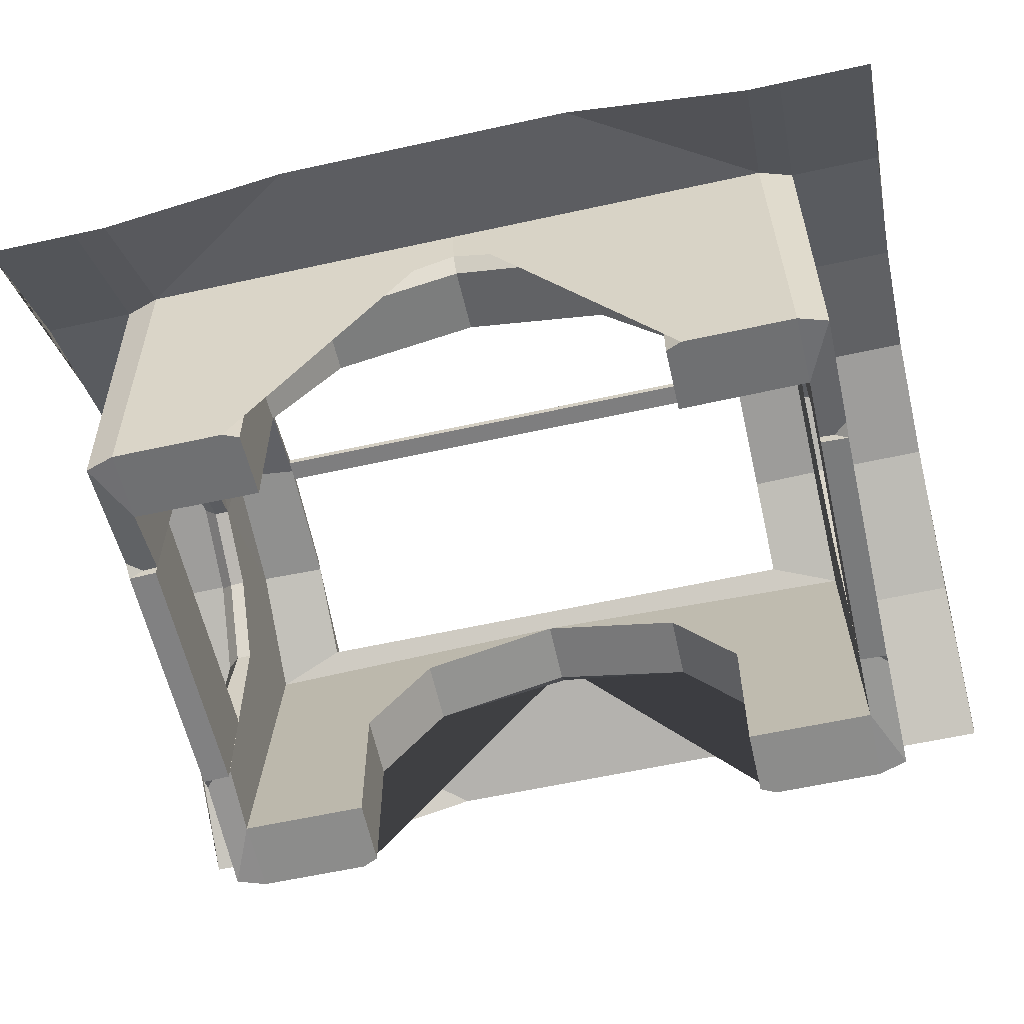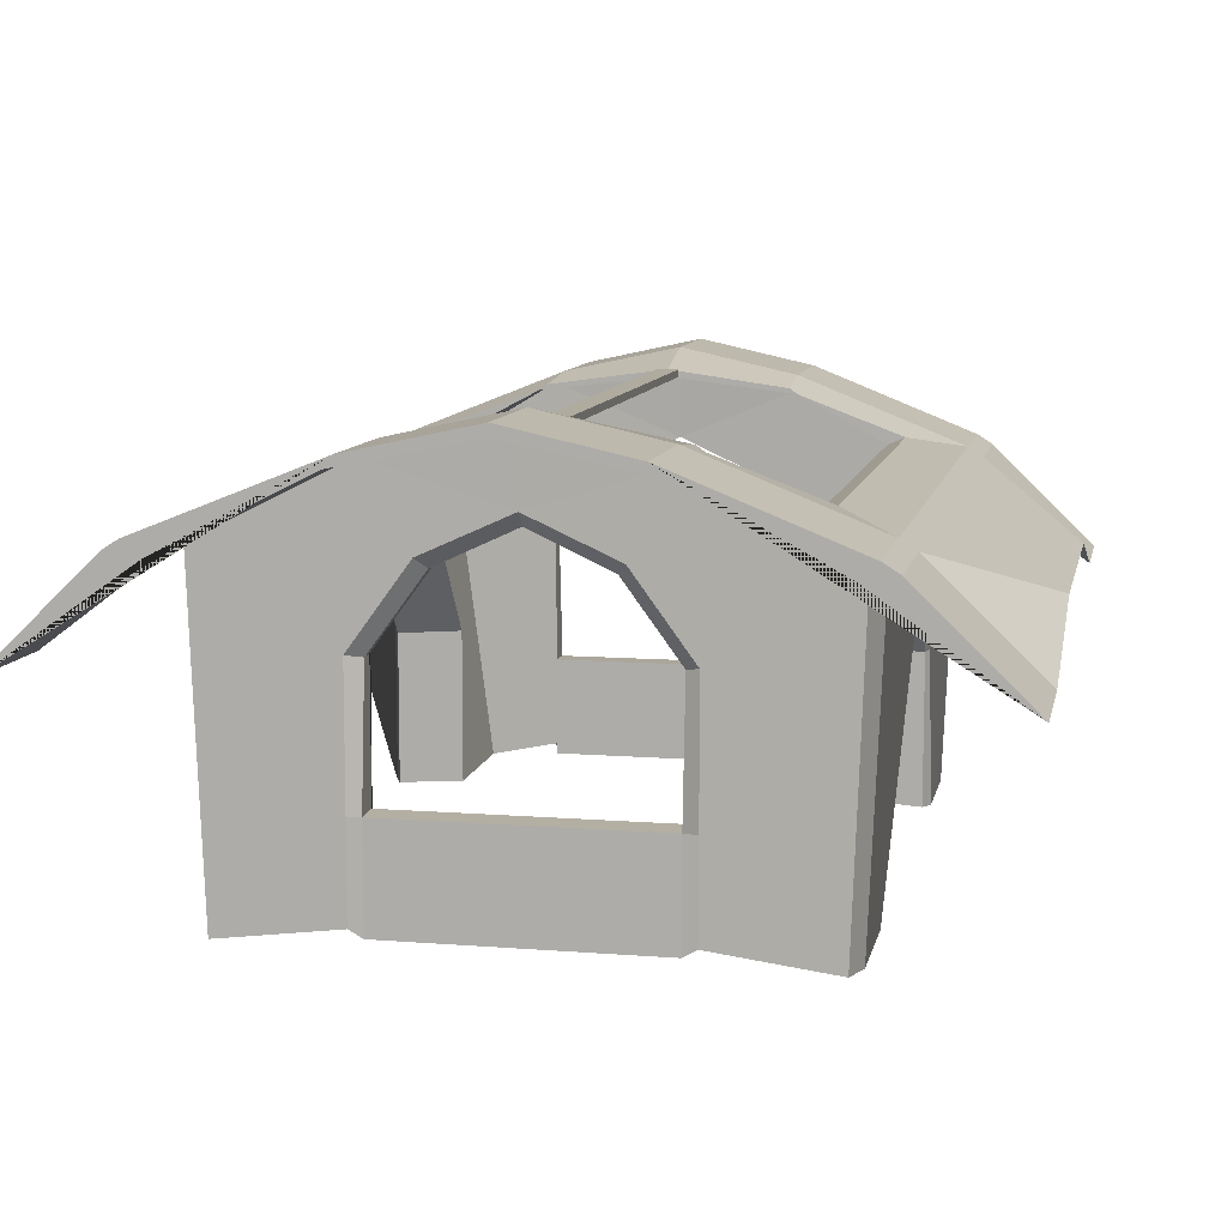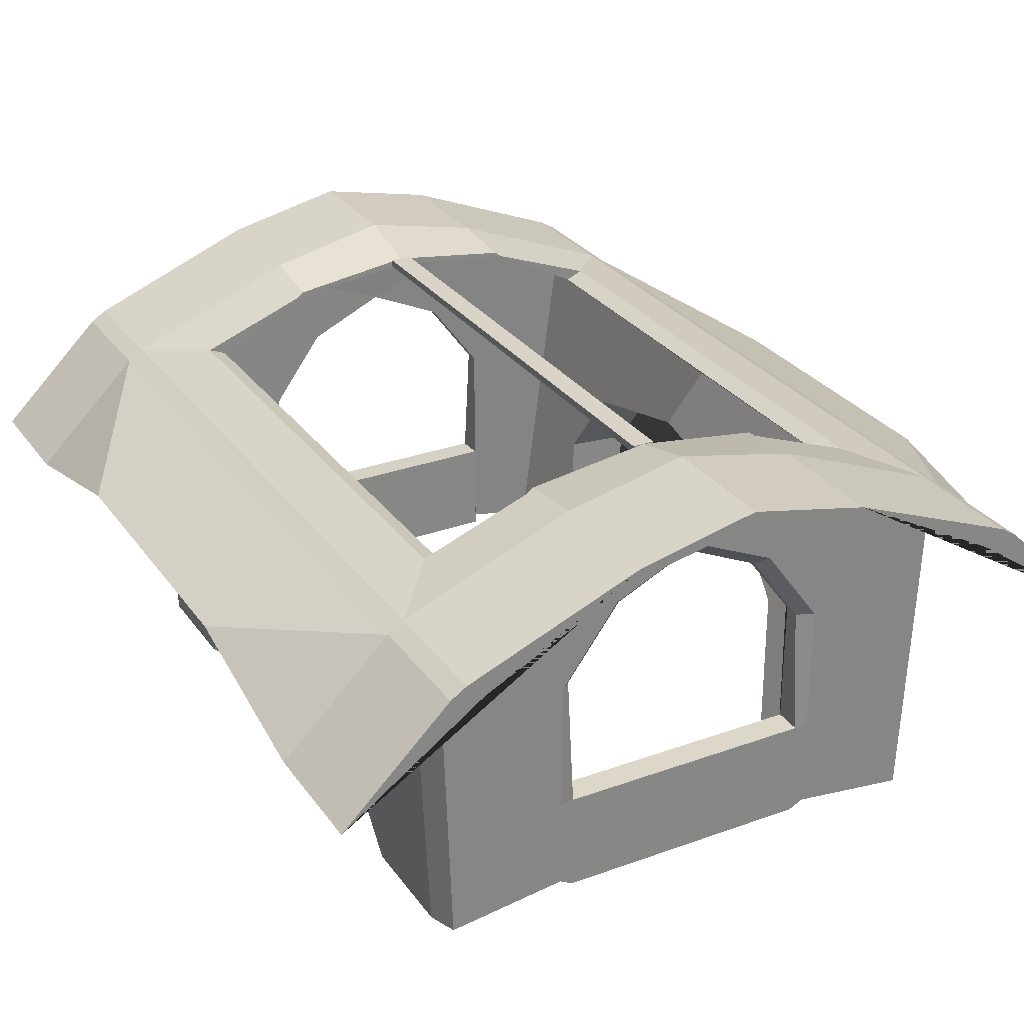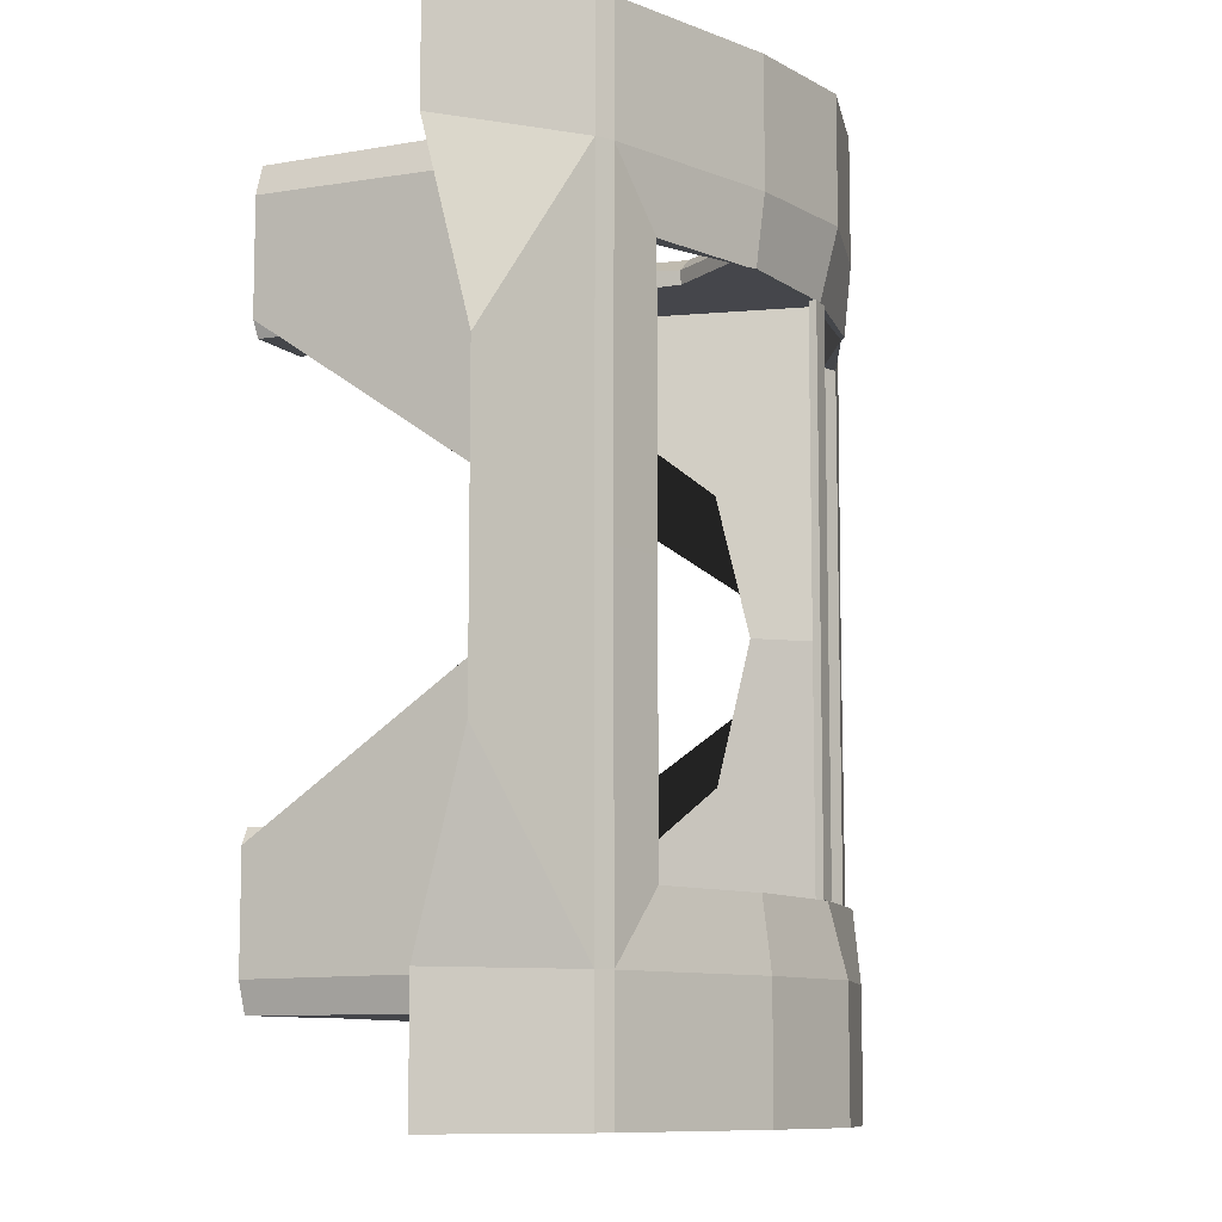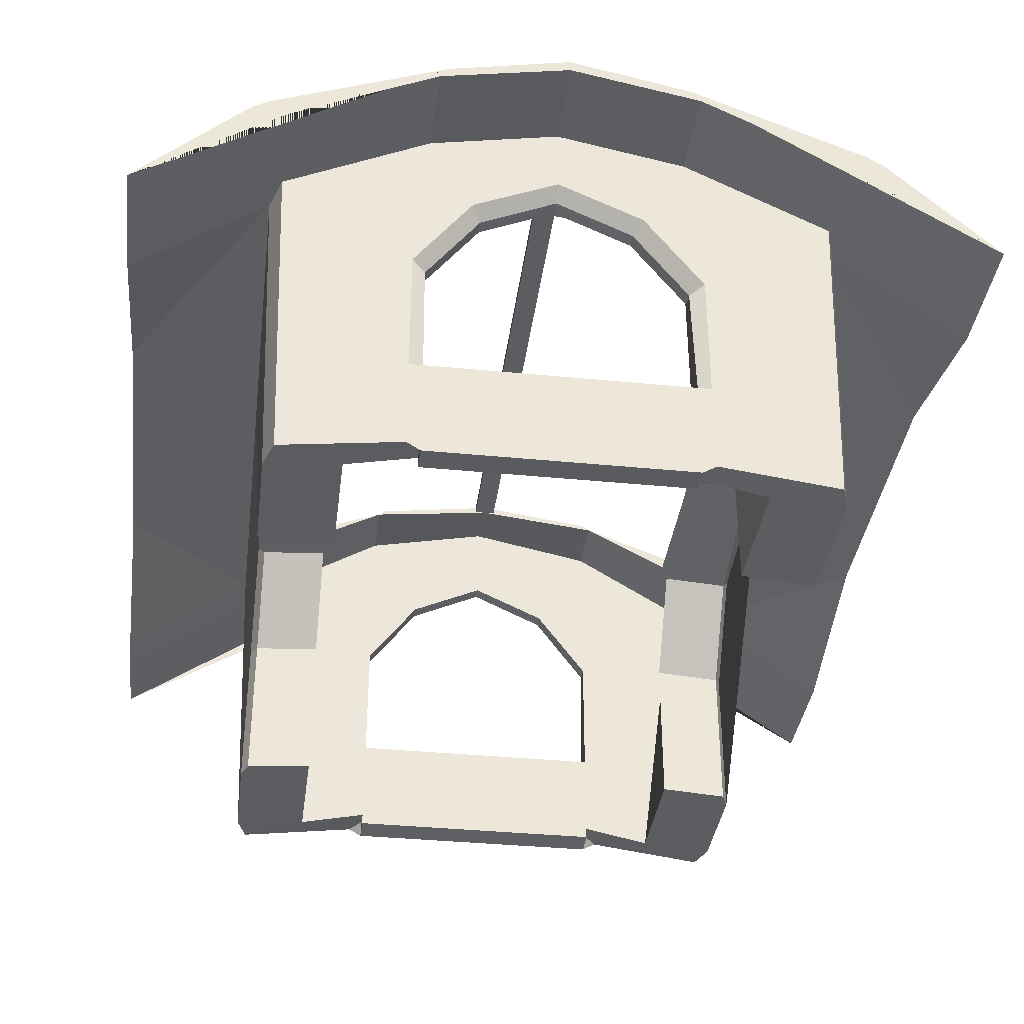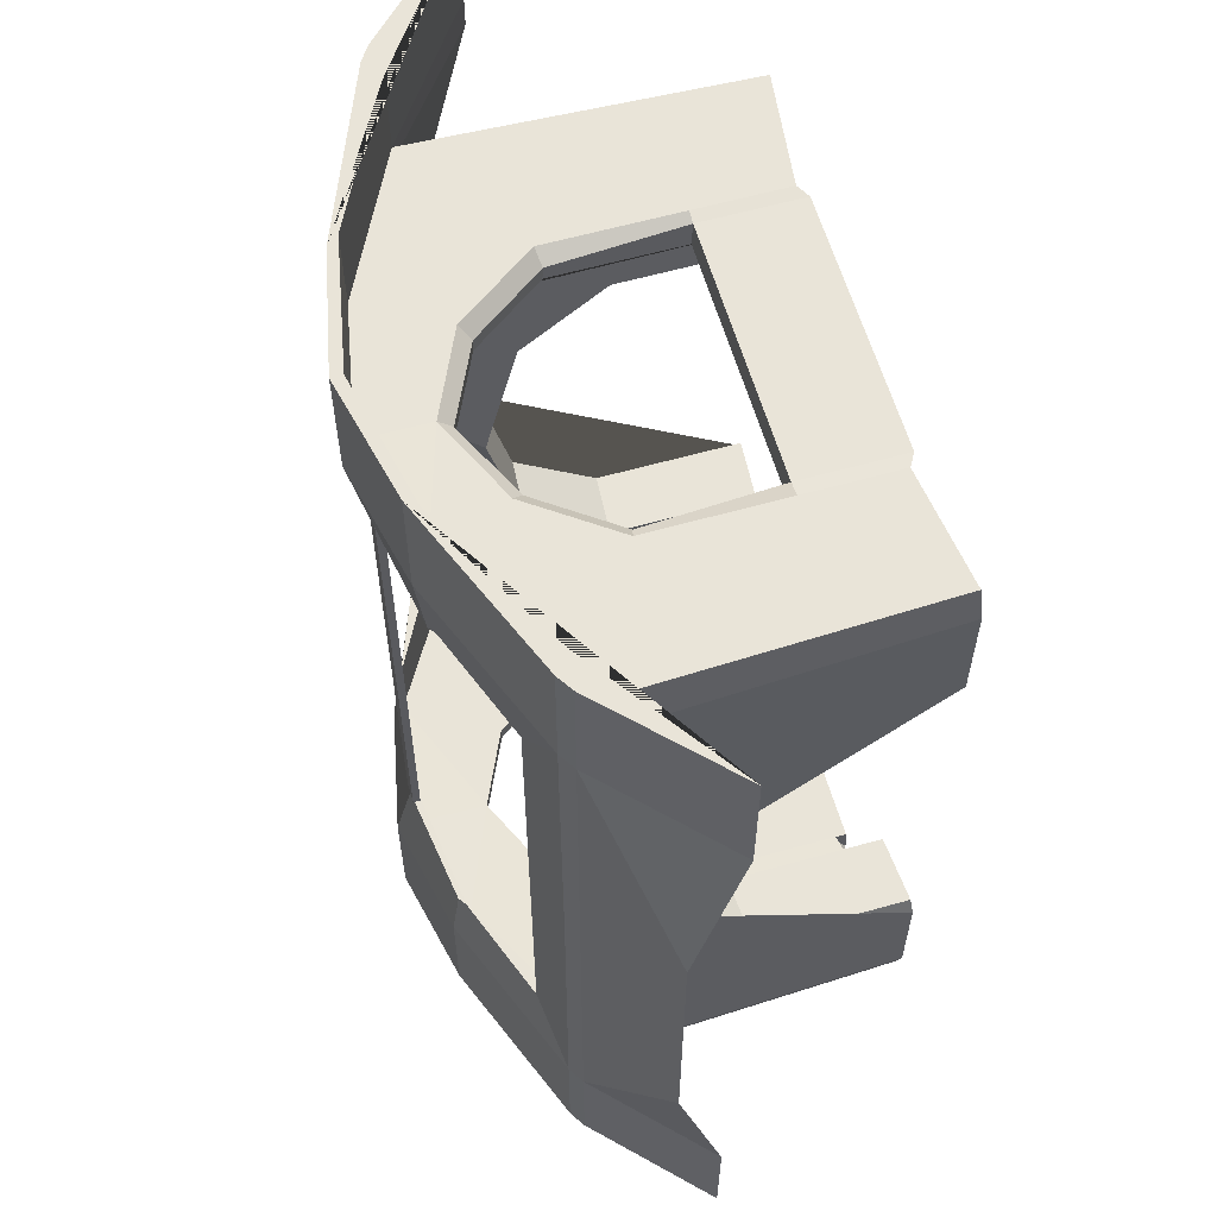
<metadata>
{"format":"obj","ext":"obj","renderer":"f3d","projection":"perspective","resolution":1024,"background":"white","views":[{"elev":-59.5,"azim":102.8,"up":"+Y"},{"elev":9.6,"azim":11.7,"up":"+Y"},{"elev":28.6,"azim":151.5,"up":"+Y"},{"elev":-9.5,"azim":112.5,"up":"+Z"},{"elev":-36.6,"azim":-7.3,"up":"+Y"},{"elev":60.3,"azim":-106.1,"up":"+Z"}]}
</metadata>
<code>
o roof
v 0 6.731 2.782
v 1.006 6.51 2.782
v 3.47 4.984 2.782
v 1.082 6.413 2.782
v 0 6.634 2.782
v 1.019 6.445 2.214
v 0 6.585 2.214
v 1.979 6.062 2.214
v 1.835 6.001 2.214
v 1.084 6.398 2.214
v 0 6.524 2.214
v 0 6.585 2.214
v 0 6.524 2.214
v 2.574 5.852 2.782
v 2.441 5.937 2.782
v 0 6.731 3.054
v 3.47 5.367 1.251
v 1.006 6.51 3.054
v 1.979 6.062 0
v 1.835 6.001 0
v 0 6.585 0
v 0 6.524 0
v 0 6.585 0
v 0 6.524 0
v 2.574 5.852 0
v 2.437 5.929 0
v 3.47 5.367 0
v 2.292 5.809 3.054
v 3.47 4.984 3.054
v 1.082 6.413 3.054
v 0 6.634 3.054
v 2.574 5.852 3.054
v 2.441 5.937 3.054
v 2.574 5.852 3.815
v 2.441 5.937 3.815
v 0 6.634 3.815
v 1.082 6.413 3.815
v 2.292 5.809 3.815
v 3.47 4.984 3.815
v 1.006 6.51 3.815
v 0 6.731 3.815
v 2.008 5.856 2.782
v 2.383 5.802 2.771
v 0 5.963 2.811
v 0.6385 5.669 2.811
v 2.383 5.802 0
v 2.004 5.85 0
v 2.191 3.081 3.045
v 1.661 3.128 2.811
v 2.27 3.074 2.802
v 1.655 5.422 0
v 1.658 3.125 1.748
v 1.657 5.131 1.186
v 1.657 4.41 1.748
v 1.087 3.246 2.811
v 1.087 5.06 2.811
v 1.087 3.986 3.038
v 1.087 3.142 3.038
v 1.087 3.156 2.812
v 1.087 3.993 2.812
v 0 3.156 2.812
v 0 3.993 2.812
v 0 3.142 3.038
v 0 3.986 3.038
v 0.09129 6.585 2.214
v 0.09129 6.524 2.214
v 0.09129 6.585 0
v 0.09129 6.524 0
v 2.329 5.499 0
v 2.212 5.385 0
v 2.212 3.085 1.748
v 2.27 3.074 1.879
v 2.27 5.19 1.27
v 2.212 5.092 1.184
v 2.212 4.371 1.748
v 2.27 4.398 1.879
v 0 5.963 2.933
v 0 6.075 3.046
v 0.712 5.752 3.045
v 0.6385 5.666 2.933
v 1.199 3.208 3.045
v 1.087 3.234 2.933
v 1.199 5.085 3.045
v 1.087 5.054 2.933
v 1.199 3.98 3.045
v -1.006 6.51 2.782
v -3.47 4.984 2.782
v -1.082 6.413 2.782
v -1.019 6.445 2.214
v -1.979 6.062 2.214
v -1.835 6.001 2.214
v -1.084 6.398 2.214
v -2.574 5.852 2.782
v -2.441 5.937 2.782
v -3.47 5.367 1.251
v -1.006 6.51 3.054
v -1.979 6.062 0
v -1.835 6.001 0
v -2.574 5.852 0
v -2.437 5.929 0
v -3.47 5.367 0
v -2.292 5.809 3.054
v -3.47 4.984 3.054
v -1.082 6.413 3.054
v -2.574 5.852 3.054
v -2.441 5.937 3.054
v -2.574 5.852 3.815
v -2.441 5.937 3.815
v -1.082 6.413 3.815
v -2.292 5.809 3.815
v -3.47 4.984 3.815
v -1.006 6.51 3.815
v -2.008 5.856 2.782
v -2.383 5.802 2.771
v -0.6385 5.669 2.811
v -2.383 5.802 0
v -2.004 5.85 0
v -2.191 3.081 3.045
v -1.661 3.128 2.811
v -2.27 3.074 2.802
v -1.655 5.422 0
v -1.658 3.125 1.748
v -1.657 5.131 1.186
v -1.657 4.41 1.748
v -1.087 3.246 2.811
v -1.087 5.06 2.811
v -1.087 3.986 3.038
v -1.087 3.142 3.038
v -1.087 3.156 2.812
v -1.087 3.993 2.812
v -0.09129 6.585 2.214
v -0.09129 6.524 2.214
v -0.09129 6.585 0
v -0.09129 6.524 0
v -2.329 5.499 0
v -2.212 5.385 0
v -2.212 3.085 1.748
v -2.27 3.074 1.879
v -2.27 5.19 1.27
v -2.212 5.092 1.184
v -2.212 4.371 1.748
v -2.27 4.398 1.879
v -0.712 5.752 3.045
v -0.6385 5.666 2.933
v -1.199 3.208 3.045
v -1.087 3.234 2.933
v -1.199 5.085 3.045
v -1.087 5.054 2.933
v -1.199 3.98 3.045
v 0 6.731 -2.782
v 1.006 6.51 -2.782
v 3.47 4.984 -2.782
v 1.082 6.413 -2.782
v 0 6.634 -2.782
v 1.019 6.445 -2.214
v 0 6.585 -2.214
v 1.979 6.062 -2.214
v 1.835 6.001 -2.214
v 1.084 6.398 -2.214
v 0 6.524 -2.214
v 0 6.585 -2.214
v 0 6.524 -2.214
v 2.574 5.852 -2.782
v 2.441 5.937 -2.782
v 0 6.731 -3.054
v 3.47 5.367 -1.251
v 1.006 6.51 -3.054
v 2.292 5.809 -3.054
v 3.47 4.984 -3.054
v 1.082 6.413 -3.054
v 0 6.634 -3.054
v 2.574 5.852 -3.054
v 2.441 5.937 -3.054
v 2.574 5.852 -3.815
v 2.441 5.937 -3.815
v 0 6.634 -3.815
v 1.082 6.413 -3.815
v 2.292 5.809 -3.815
v 3.47 4.984 -3.815
v 1.006 6.51 -3.815
v 0 6.731 -3.815
v 2.008 5.856 -2.782
v 2.383 5.802 -2.771
v 0 5.963 -2.811
v 0.6385 5.669 -2.811
v 2.191 3.081 -3.045
v 1.661 3.128 -2.811
v 2.27 3.074 -2.802
v 1.658 3.125 -1.748
v 1.657 5.131 -1.186
v 1.657 4.41 -1.748
v 1.087 3.246 -2.811
v 1.087 5.06 -2.811
v 1.087 3.986 -3.038
v 1.087 3.142 -3.038
v 1.087 3.156 -2.812
v 1.087 3.993 -2.812
v 0 3.156 -2.812
v 0 3.993 -2.812
v 0 3.142 -3.038
v 0 3.986 -3.038
v 0.09129 6.585 -2.214
v 0.09129 6.524 -2.214
v 2.212 3.085 -1.748
v 2.27 3.074 -1.879
v 2.27 5.19 -1.27
v 2.212 5.092 -1.184
v 2.212 4.371 -1.748
v 2.27 4.398 -1.879
v 0 5.963 -2.933
v 0 6.075 -3.046
v 0.712 5.752 -3.045
v 0.6385 5.666 -2.933
v 1.199 3.208 -3.045
v 1.087 3.234 -2.933
v 1.199 5.085 -3.045
v 1.087 5.054 -2.933
v 1.199 3.98 -3.045
v -1.006 6.51 -2.782
v -3.47 4.984 -2.782
v -1.082 6.413 -2.782
v -1.019 6.445 -2.214
v -1.979 6.062 -2.214
v -1.835 6.001 -2.214
v -1.084 6.398 -2.214
v -2.574 5.852 -2.782
v -2.441 5.937 -2.782
v -3.47 5.367 -1.251
v -1.006 6.51 -3.054
v -2.292 5.809 -3.054
v -3.47 4.984 -3.054
v -1.082 6.413 -3.054
v -2.574 5.852 -3.054
v -2.441 5.937 -3.054
v -2.574 5.852 -3.815
v -2.441 5.937 -3.815
v -1.082 6.413 -3.815
v -2.292 5.809 -3.815
v -3.47 4.984 -3.815
v -1.006 6.51 -3.815
v -2.008 5.856 -2.782
v -2.383 5.802 -2.771
v -0.6385 5.669 -2.811
v -2.191 3.081 -3.045
v -1.661 3.128 -2.811
v -2.27 3.074 -2.802
v -1.658 3.125 -1.748
v -1.657 5.131 -1.186
v -1.657 4.41 -1.748
v -1.087 3.246 -2.811
v -1.087 5.06 -2.811
v -1.087 3.986 -3.038
v -1.087 3.142 -3.038
v -1.087 3.156 -2.812
v -1.087 3.993 -2.812
v -0.09129 6.585 -2.214
v -0.09129 6.524 -2.214
v -2.212 3.085 -1.748
v -2.27 3.074 -1.879
v -2.27 5.19 -1.27
v -2.212 5.092 -1.184
v -2.212 4.371 -1.748
v -2.27 4.398 -1.879
v -0.712 5.752 -3.045
v -0.6385 5.666 -2.933
v -1.199 3.208 -3.045
v -1.087 3.234 -2.933
v -1.199 5.085 -3.045
v -1.087 5.054 -2.933
v -1.199 3.98 -3.045
f 4 5 11 10
f 2 15 8 10 6
f 47 42 9 20
f 1 2 6 7
f 17 3 43
f 6 10 11 7
f 13 24 68 66
f 21 7 12 23
f 7 11 13 12
f 14 3 17
f 17 43 46 27
f 31 30 37 36
f 14 25 26 15
f 14 17 27 25
f 11 22 24 13
f 15 26 19 8
f 9 8 19 20
f 3 14 32 29
f 2 1 16 18
f 15 2 18 33
f 42 4 10 9
f 14 15 33 32
f 18 16 41 40
f 30 28 38 37
f 32 33 35 34
f 28 29 39 38
f 29 32 34 39
f 33 18 40 35
f 40 41 36 37 38 39 34 35
f 9 10 8
f 29 28 43 3
f 50 49 52 71 72
f 80 45 56 84
f 43 28 48 50
f 42 47 51 53 54 52 49
f 48 49 50
f 46 43 50 72 76 73 69
f 55 82 58 59
f 30 31 78
f 28 30 78 79 83 85 81 48
f 5 4 44
f 4 42 49 55 56 45 44
f 71 52 54 75
f 75 54 53 74
f 81 82 55 49 48
f 59 58 63 61
f 56 55 59 60
f 57 84 56 60
f 64 62 61 63
f 58 57 64 63
f 60 59 61 62
f 57 60 62 64
f 68 67 65 66
f 12 13 66 65
f 23 12 65 67
f 76 72 71 75
f 69 73 74 70
f 73 76 75 74
f 74 53 51 70
f 81 58 82
f 77 80 79 78
f 80 84 83 79
f 77 44 45 80
f 57 58 81 85
f 83 84 57 85
f 88 92 11 5
f 86 89 92 90 94
f 117 98 91 113
f 1 7 89 86
f 95 114 87
f 89 7 11 92
f 13 132 134 24
f 93 95 87
f 95 101 116 114
f 31 36 109 104
f 93 94 100 99
f 93 99 101 95
f 94 90 97 100
f 91 98 97 90
f 87 103 105 93
f 86 96 16 1
f 94 106 96 86
f 113 91 92 88
f 93 105 106 94
f 96 112 41 16
f 104 109 110 102
f 105 107 108 106
f 102 110 111 103
f 103 111 107 105
f 106 108 112 96
f 112 108 107 111 110 109 36 41
f 91 90 92
f 103 87 114 102
f 120 138 137 122 119
f 144 148 126 115
f 114 120 118 102
f 113 119 122 124 123 121 117
f 118 120 119
f 116 135 139 142 138 120 114
f 125 129 128 146
f 104 78 31
f 102 118 145 149 147 143 78 104
f 5 44 88
f 88 44 115 126 125 119 113
f 137 141 124 122
f 141 140 123 124
f 145 118 119 125 146
f 129 61 63 128
f 126 130 129 125
f 127 130 126 148
f 128 63 64 127
f 130 62 61 129
f 127 64 62 130
f 134 132 131 133
f 12 131 132 13
f 23 133 131 12
f 142 141 137 138
f 135 136 140 139
f 139 140 141 142
f 140 136 121 123
f 145 146 128
f 77 78 143 144
f 144 143 147 148
f 77 144 115 44
f 127 149 145 128
f 147 149 127 148
f 153 159 160 154
f 151 155 159 157 164
f 47 20 158 182
f 150 156 155 151
f 166 183 152
f 155 156 160 159
f 162 203 68 24
f 21 23 161 156
f 156 161 162 160
f 163 166 152
f 166 27 46 183
f 171 176 177 170
f 163 164 26 25
f 163 25 27 166
f 160 162 24 22
f 164 157 19 26
f 158 20 19 157
f 152 169 172 163
f 151 167 165 150
f 164 173 167 151
f 182 158 159 153
f 163 172 173 164
f 167 180 181 165
f 170 177 178 168
f 172 174 175 173
f 168 178 179 169
f 169 179 174 172
f 173 175 180 167
f 180 175 174 179 178 177 176 181
f 158 157 159
f 169 152 183 168
f 188 205 204 189 187
f 213 217 193 185
f 183 188 186 168
f 182 187 189 191 190 51 47
f 186 188 187
f 46 69 206 209 205 188 183
f 192 196 195 215
f 170 211 171
f 168 186 214 218 216 212 211 170
f 154 184 153
f 153 184 185 193 192 187 182
f 204 208 191 189
f 208 207 190 191
f 214 186 187 192 215
f 196 198 200 195
f 193 197 196 192
f 194 197 193 217
f 201 200 198 199
f 195 200 201 194
f 197 199 198 196
f 194 201 199 197
f 68 203 202 67
f 161 202 203 162
f 23 67 202 161
f 209 208 204 205
f 69 70 207 206
f 206 207 208 209
f 207 70 51 190
f 214 215 195
f 210 211 212 213
f 213 212 216 217
f 210 213 185 184
f 194 218 214 195
f 216 218 194 217
f 221 154 160 225
f 219 227 223 225 222
f 117 241 224 98
f 150 219 222 156
f 228 220 242
f 222 225 160 156
f 162 24 134 257
f 226 220 228
f 228 242 116 101
f 171 232 237 176
f 226 99 100 227
f 226 228 101 99
f 227 100 97 223
f 224 223 97 98
f 220 226 233 231
f 219 150 165 229
f 227 219 229 234
f 241 221 225 224
f 226 227 234 233
f 229 165 181 240
f 232 230 238 237
f 233 234 236 235
f 230 231 239 238
f 231 233 235 239
f 234 229 240 236
f 240 181 176 237 238 239 235 236
f 224 225 223
f 231 230 242 220
f 246 245 247 258 259
f 265 243 251 269
f 242 230 244 246
f 241 117 121 248 249 247 245
f 244 245 246
f 116 242 246 259 263 260 135
f 250 267 253 254
f 232 171 211
f 230 232 211 264 268 270 266 244
f 154 221 184
f 221 241 245 250 251 243 184
f 258 247 249 262
f 262 249 248 261
f 266 267 250 245 244
f 254 253 200 198
f 251 250 254 255
f 252 269 251 255
f 253 252 201 200
f 255 254 198 199
f 252 255 199 201
f 134 133 256 257
f 161 162 257 256
f 23 161 256 133
f 263 259 258 262
f 135 260 261 136
f 260 263 262 261
f 261 248 121 136
f 266 253 267
f 210 265 264 211
f 265 269 268 264
f 210 184 243 265
f 252 253 266 270
f 268 269 252 270

</code>
